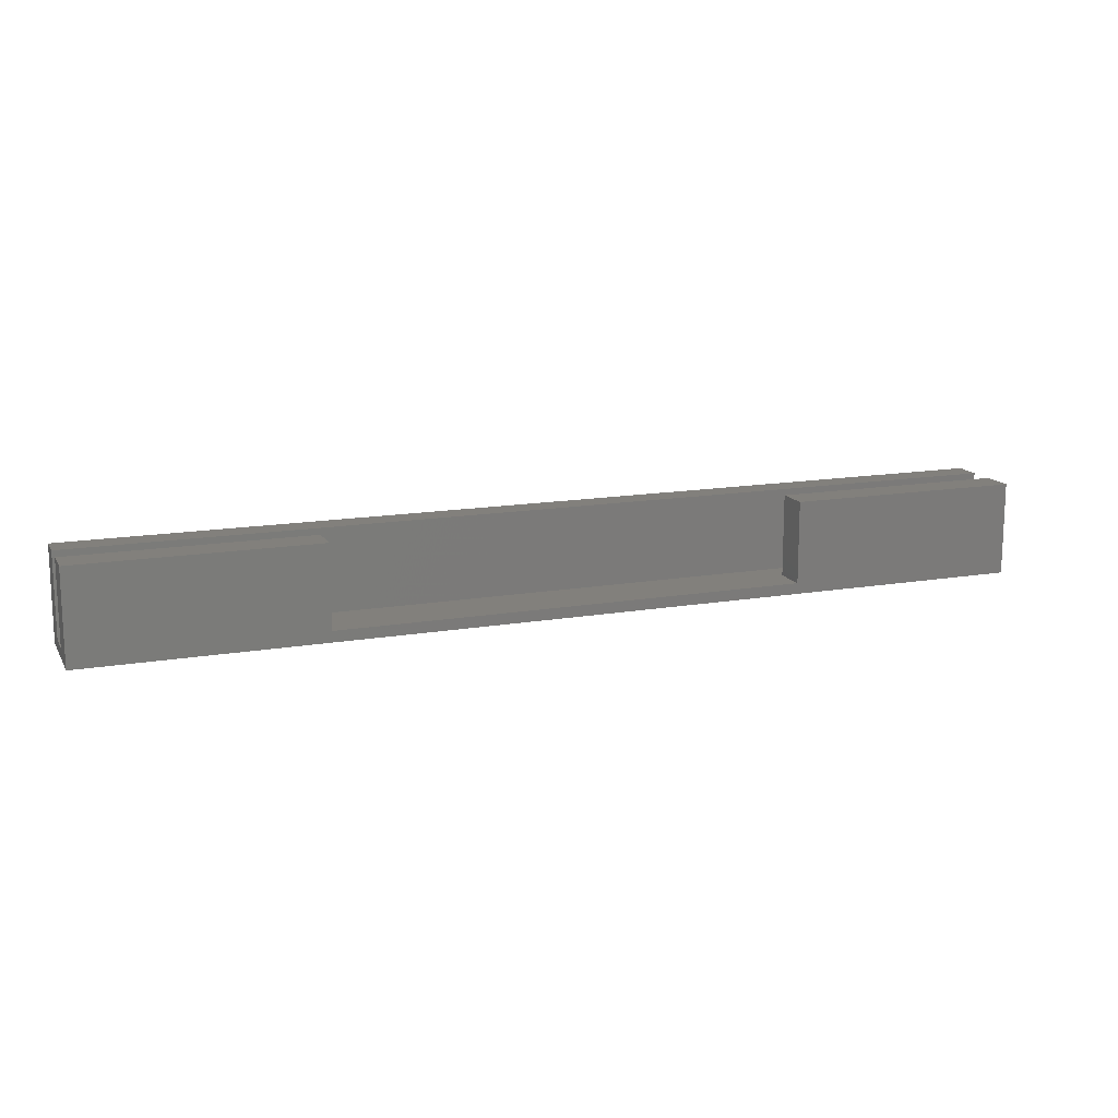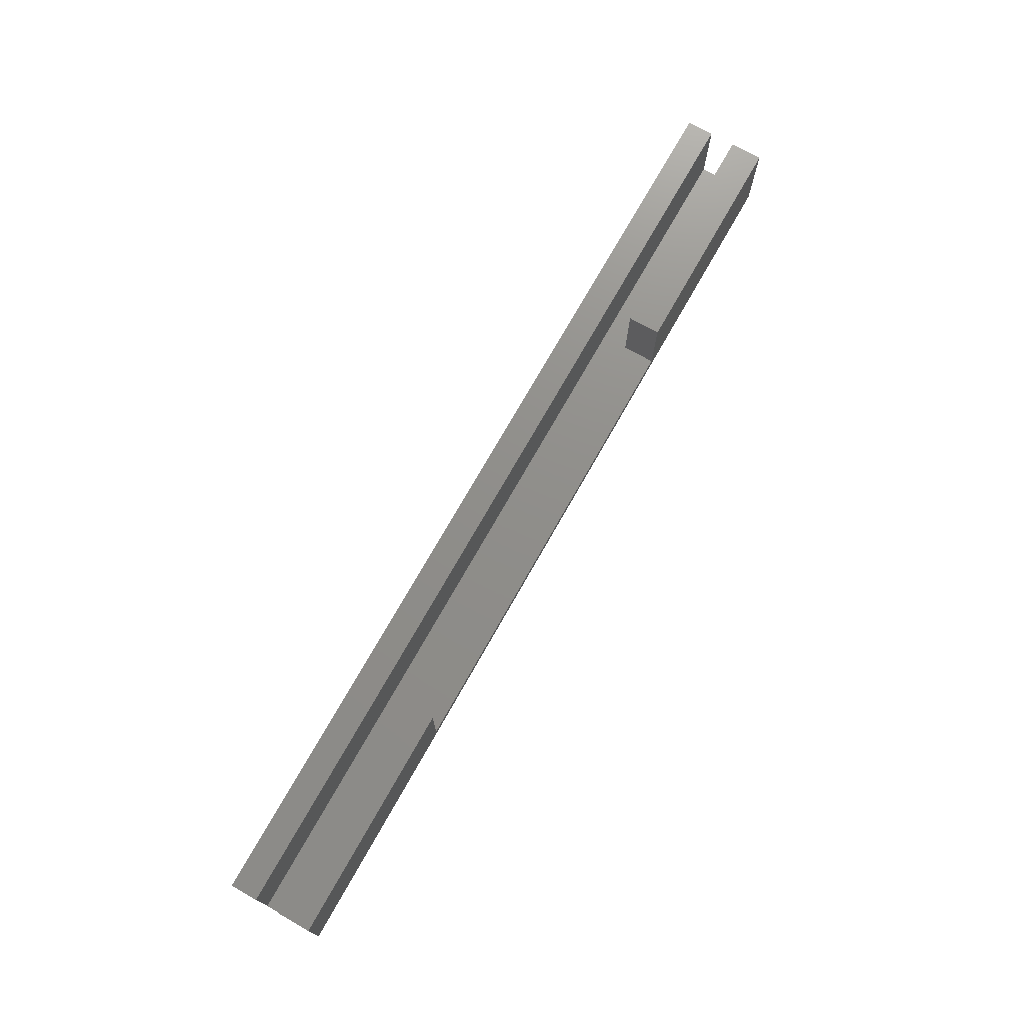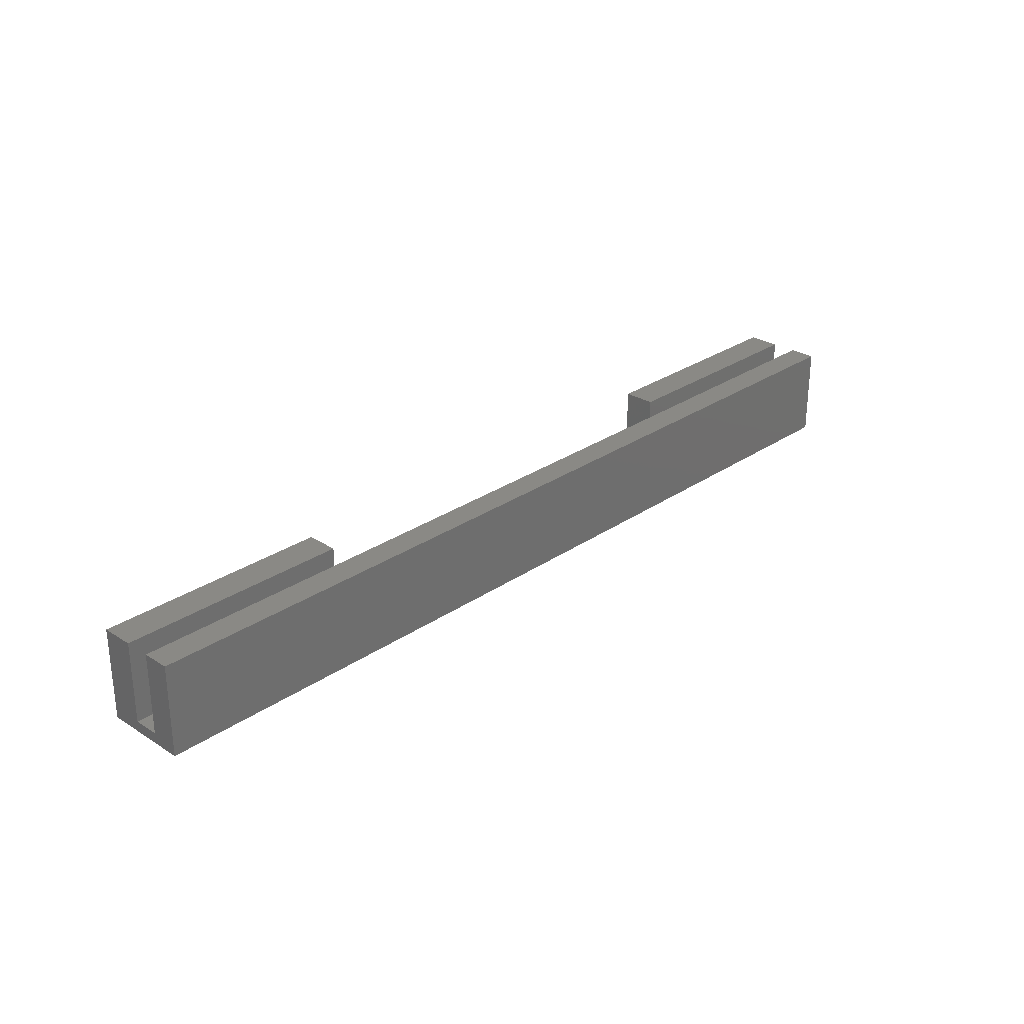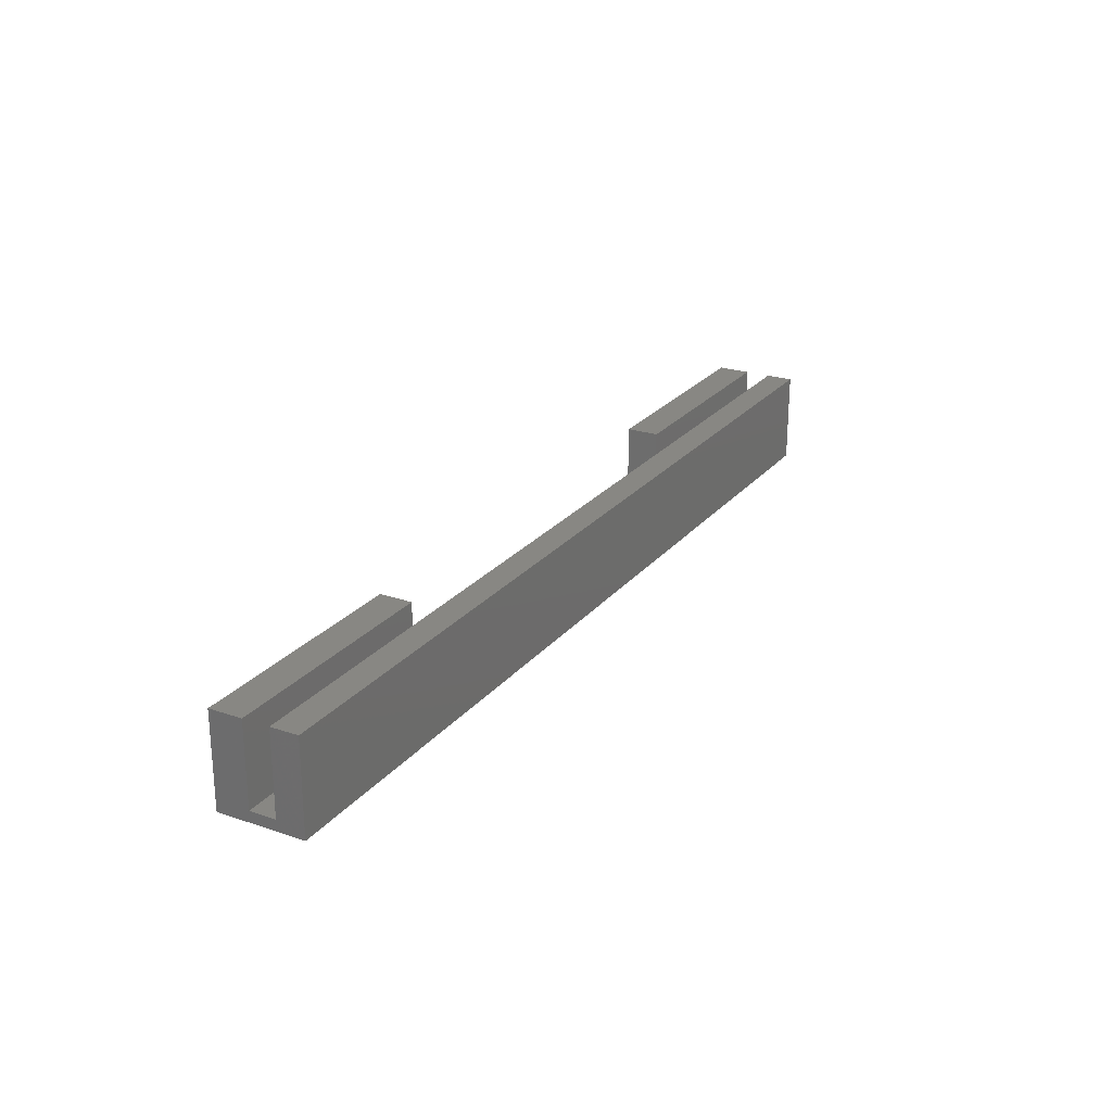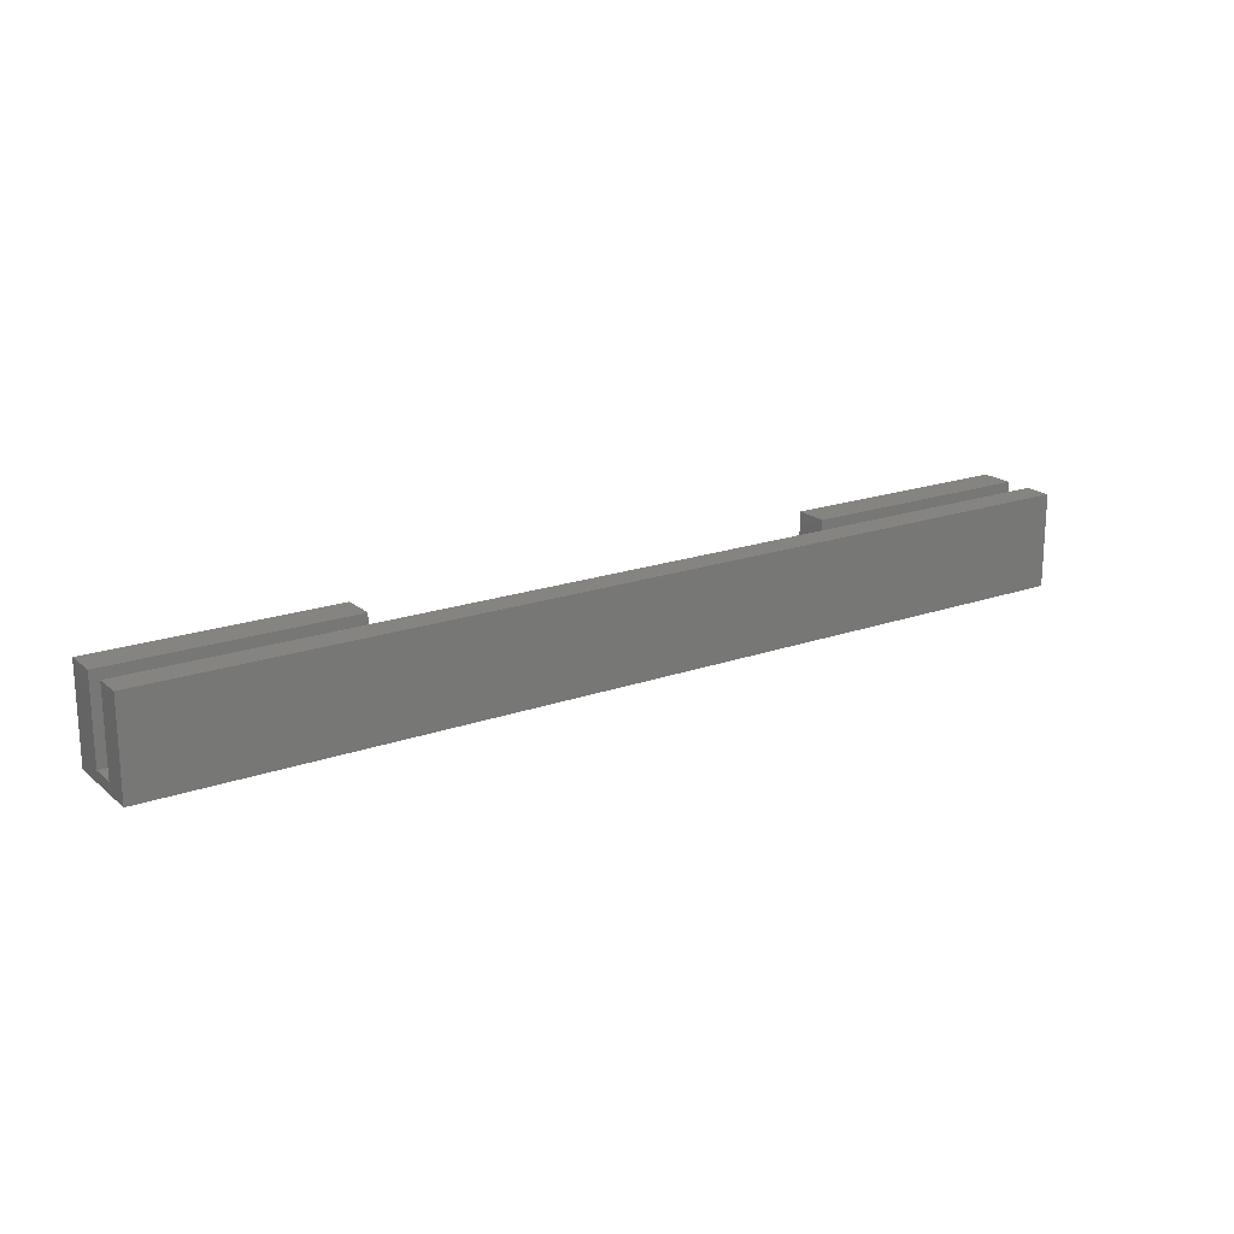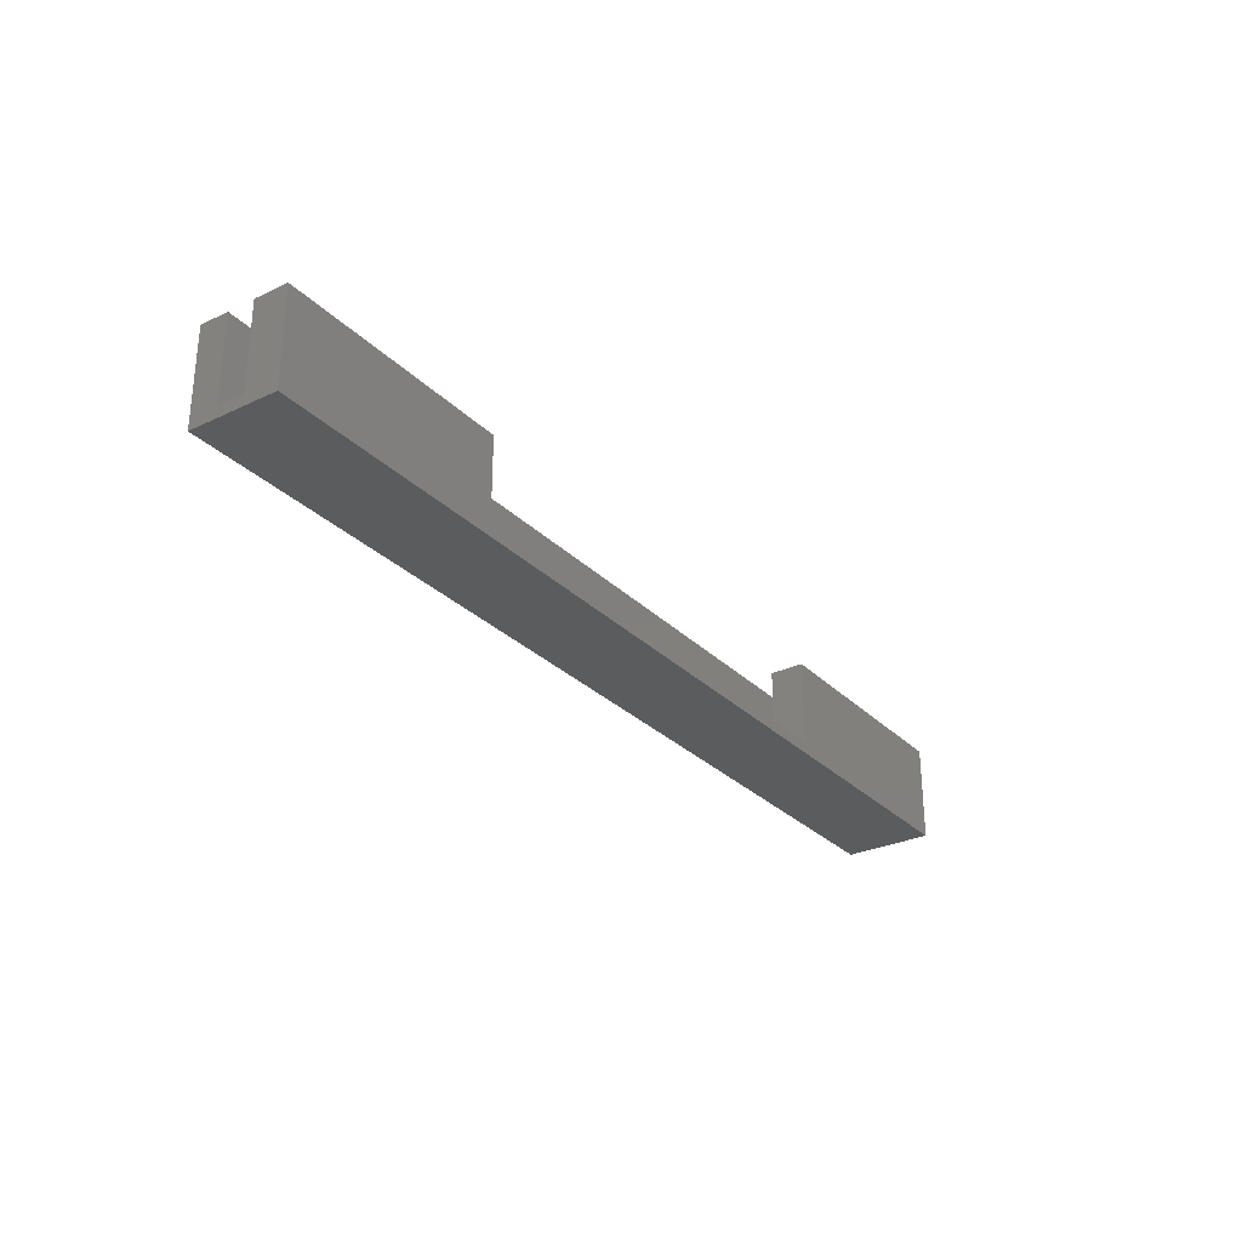
<metadata>
{"format":"stl","ext":"stl","renderer":"f3d","projection":"perspective","resolution":1024,"background":"white","views":[{"elev":14.4,"azim":-20.6,"up":"+Z"},{"elev":73.4,"azim":-60.5,"up":"+Z"},{"elev":27.9,"azim":133.9,"up":"+Z"},{"elev":24.2,"azim":119.3,"up":"+Z"},{"elev":19.3,"azim":146.3,"up":"+Z"},{"elev":-29.0,"azim":-54.9,"up":"+Z"}]}
</metadata>
<code>
# stl→obj: 24 verts, 44 faces
v 0 0 0
v 0 0 17
v 0 6 2
v 0 15.75 0
v 0 10.75 17
v 0 10.75 2
v 0 15.75 17
v 0 6 17
v 129 0 2
v 172 0 0
v 43 0 2
v 43 0 17
v 172 0 17
v 129 0 17
v 172 15.75 0
v 172 15.75 17
v 172 10.75 17
v 172 10.75 2
v 43 6 2
v 129 6 2
v 172 6 2
v 43 6 17
v 129 6 17
v 172 6 17
f 1 2 3
f 1 3 4
f 5 4 6
f 3 6 4
f 4 5 7
f 3 2 8
f 9 1 10
f 11 12 2
f 13 14 10
f 11 1 9
f 2 1 11
f 14 9 10
f 1 4 10
f 10 4 15
f 4 7 15
f 15 7 16
f 7 5 17
f 16 7 17
f 18 17 5
f 6 18 5
f 19 11 9
f 18 19 20
f 20 19 9
f 18 20 21
f 6 19 18
f 3 19 6
f 22 19 8
f 8 19 3
f 8 2 12
f 22 8 12
f 19 22 12
f 11 19 12
f 23 20 14
f 14 20 9
f 23 14 13
f 24 23 13
f 18 10 15
f 21 24 13
f 16 17 15
f 21 10 18
f 13 10 21
f 17 18 15
f 24 21 23
f 23 21 20

</code>
